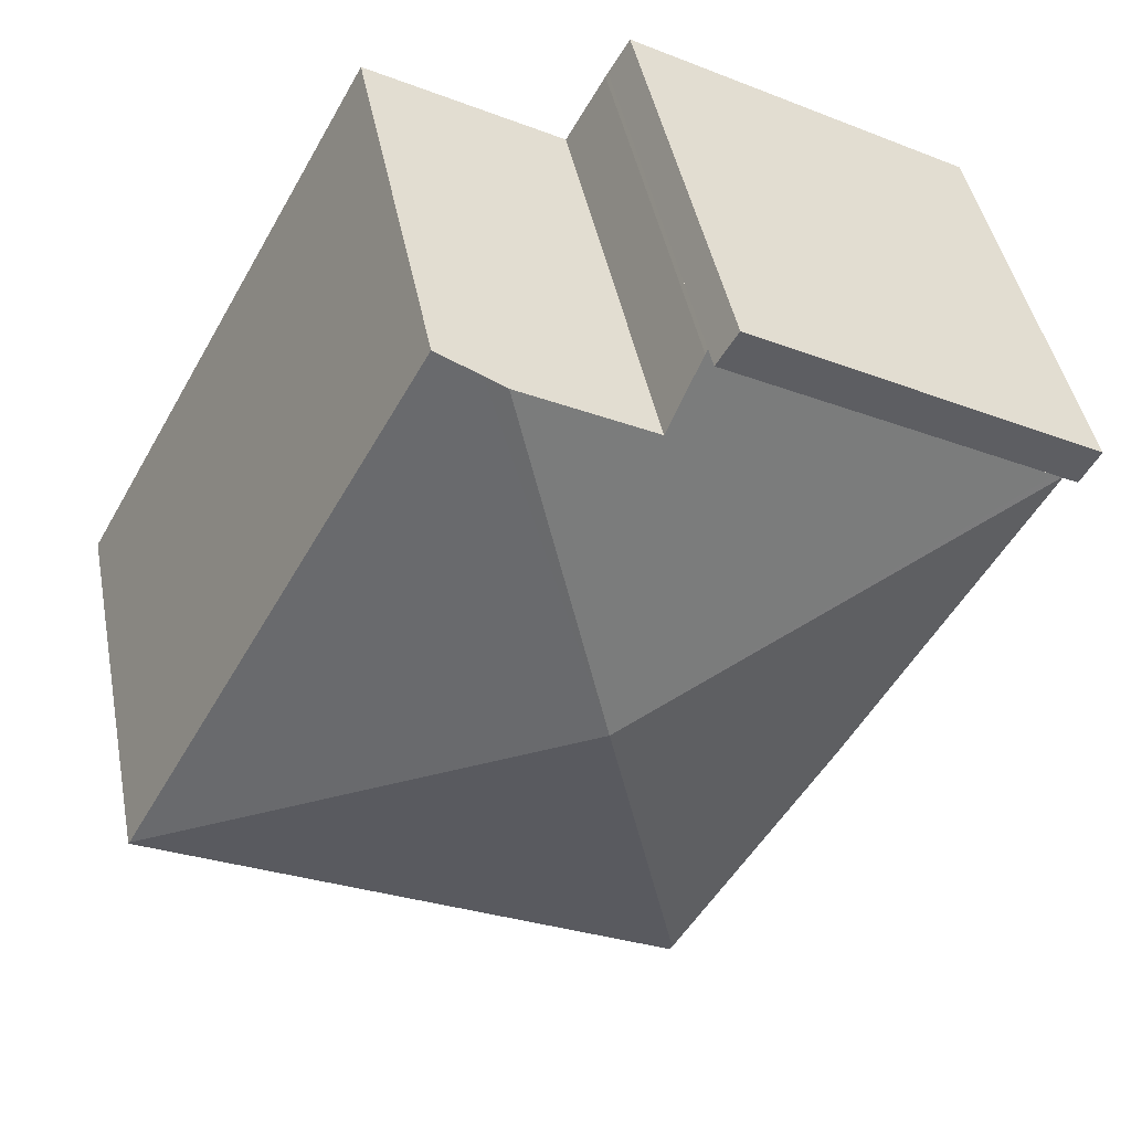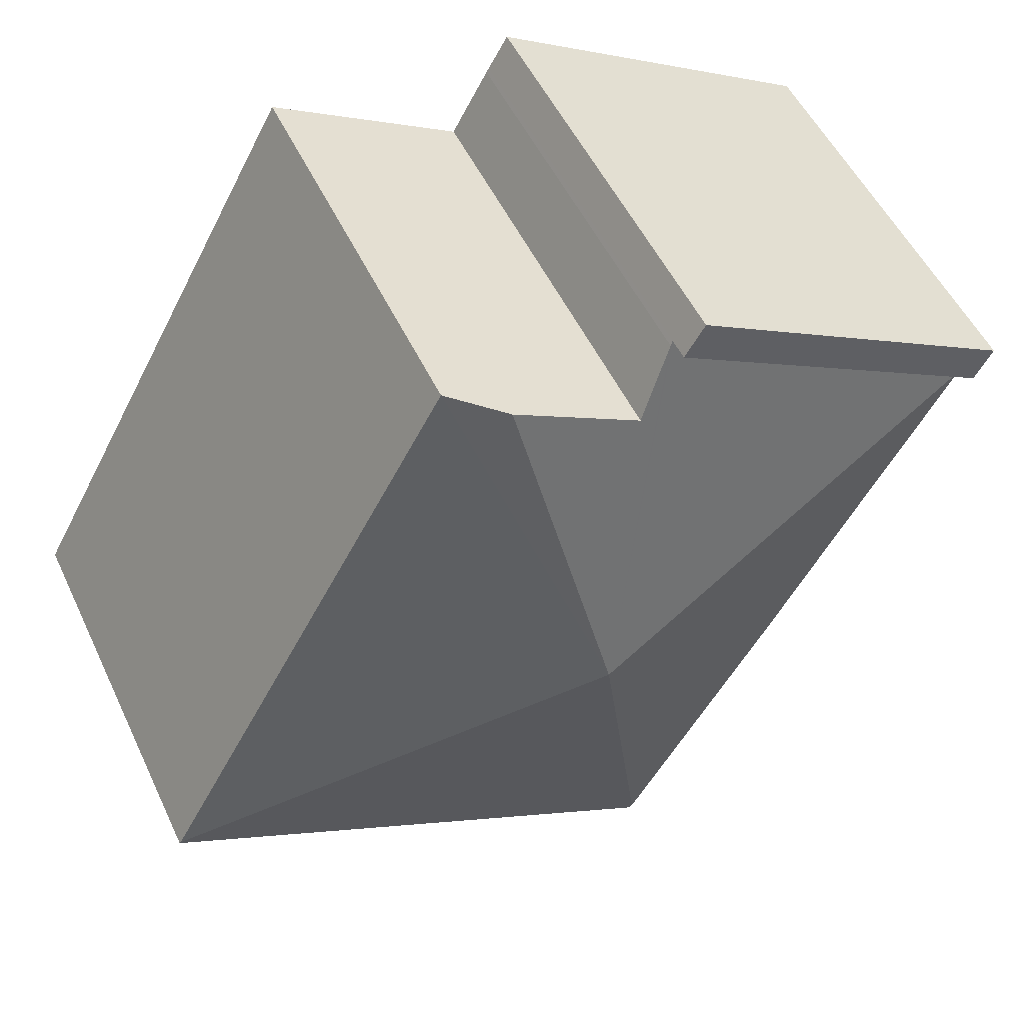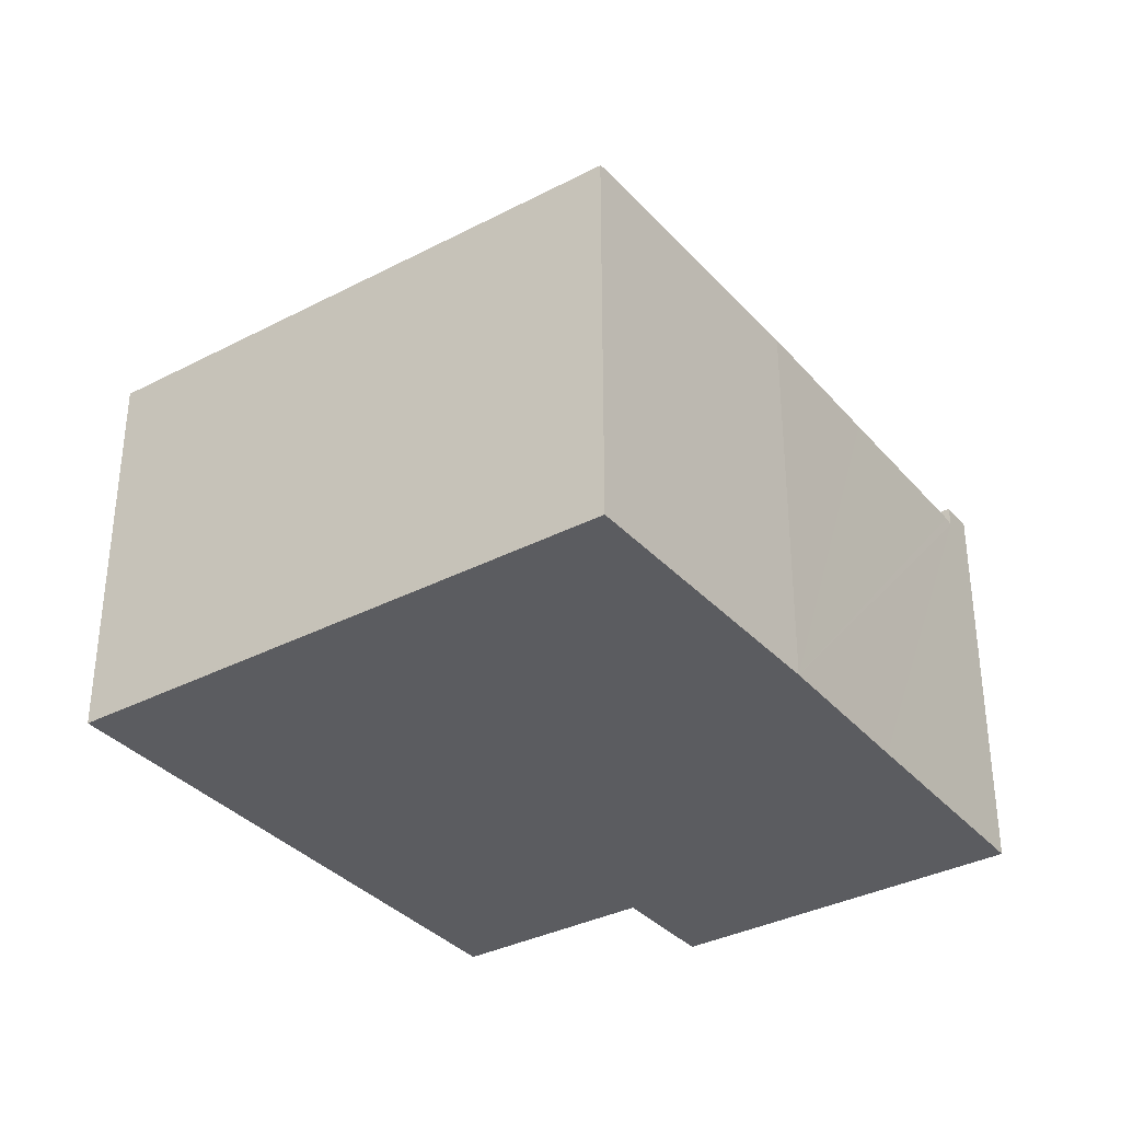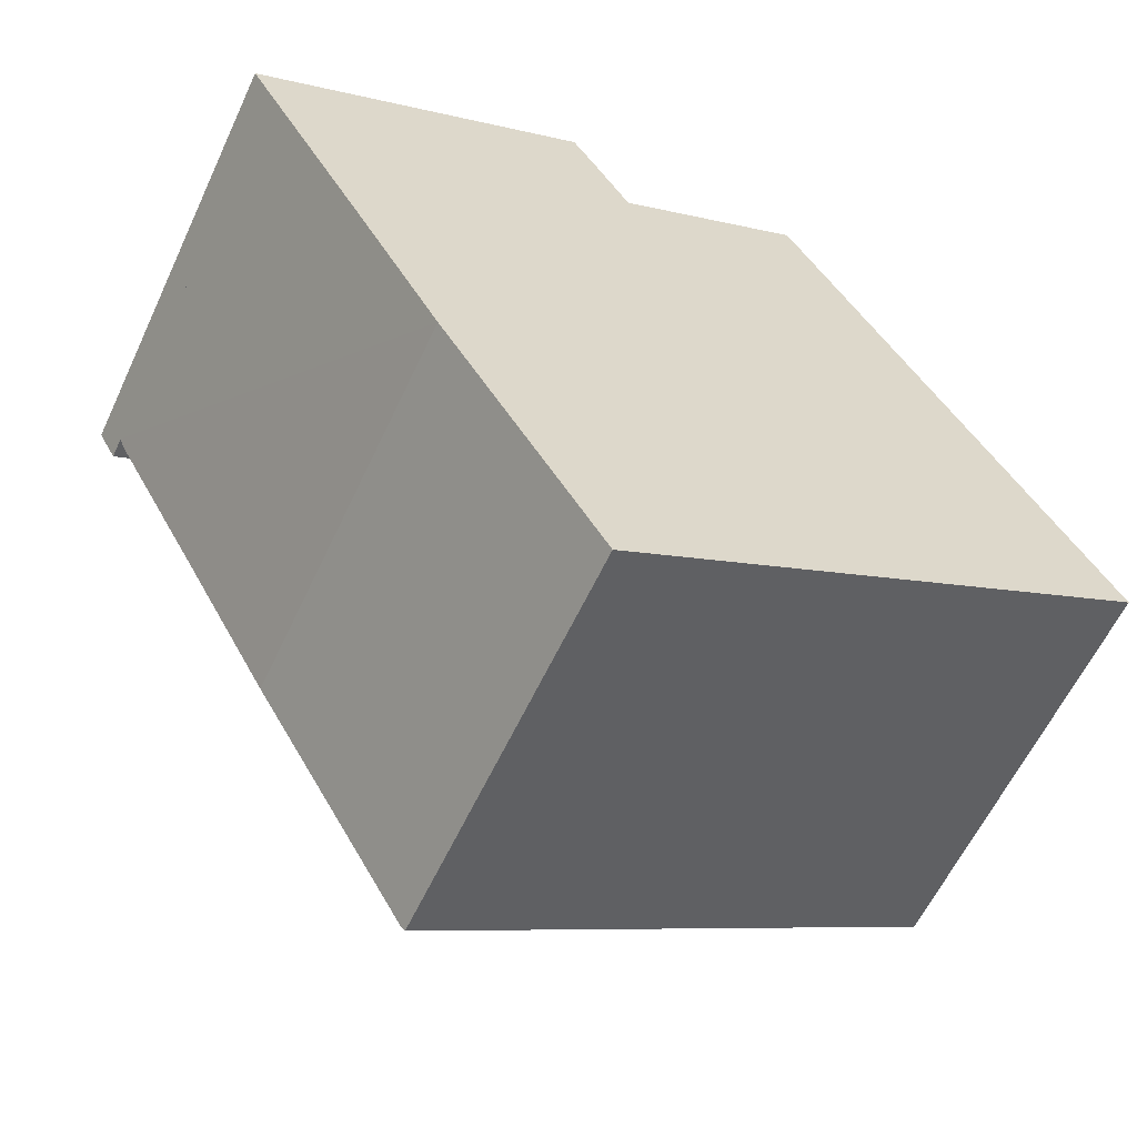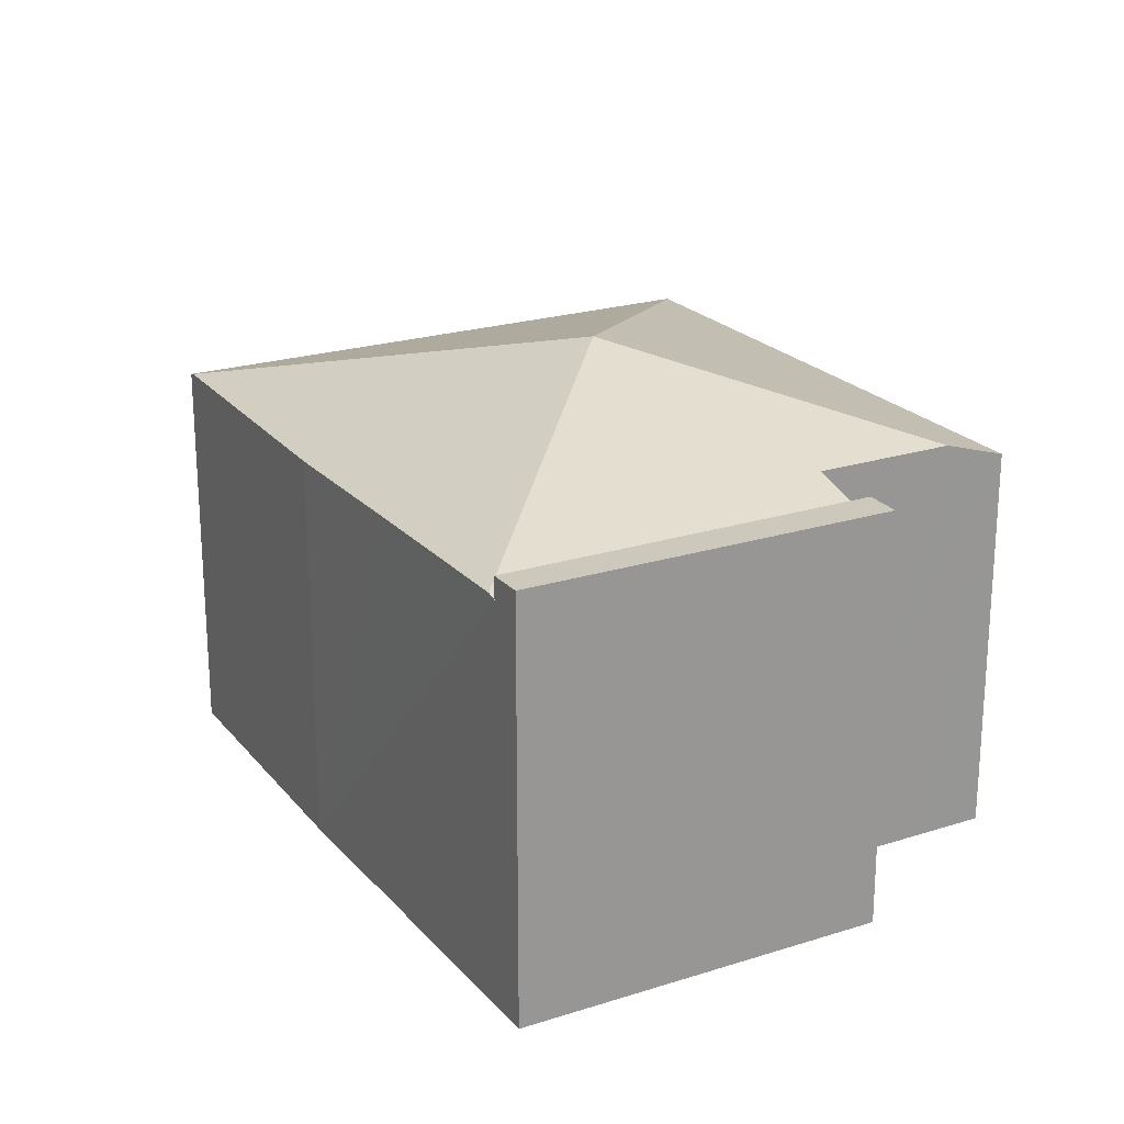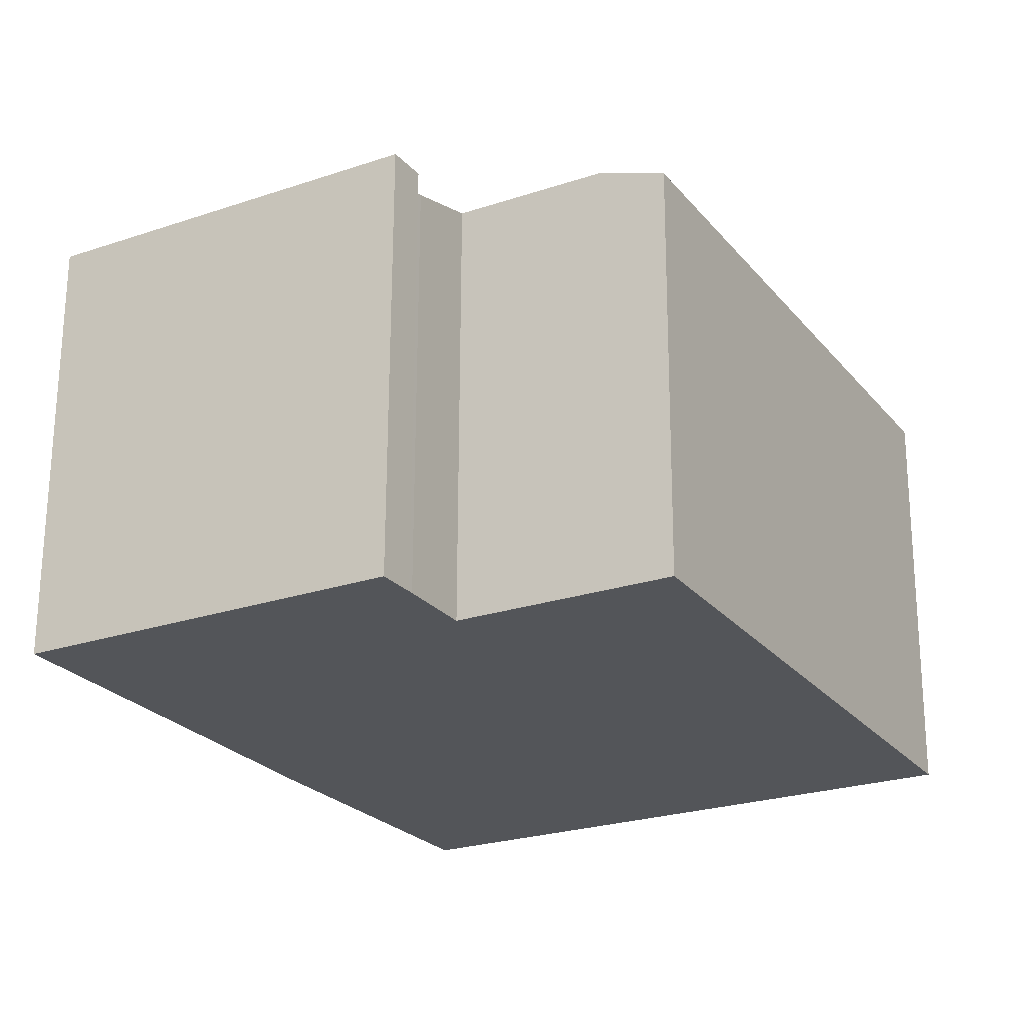
<metadata>
{"format":"obj","ext":"obj","renderer":"f3d","projection":"perspective","resolution":1024,"background":"white","views":[{"elev":44.8,"azim":168.9,"up":"+Z"},{"elev":52.0,"azim":155.2,"up":"+Z"},{"elev":-34.7,"azim":-174.5,"up":"+Y"},{"elev":-60.2,"azim":-25.0,"up":"+Z"},{"elev":22.2,"azim":-58.5,"up":"+Y"},{"elev":65.9,"azim":0.2,"up":"+Z"}]}
</metadata>
<code>
v  0 9.16 5.609e-16
v  7.658 9.16 3.393
v  0.389 9.16 -0.704
v  7.222 9.16 4.122
v  0 0 0
v  7.222 -2.524e-16 4.122
v  7.658 -2.078e-16 3.393
v  0.389 4.311e-17 -0.704
v  11.74 8.987 3.702
v  9.762 10.68 -4.219
v  11.31 9.136 3.461
v  12.59 8.694 4.176
v  19.12 8.723 -7.571
v  8.515 9.134 1.891
v  7.711 8.71 3.305
v  7.658 8.683 3.393
v  0.389 8.683 -0.704
v  0.498 8.742 -0.9
v  7.888 8.709 -13.96
v  19.14 8.709 -7.616
v  7.821 8.744 -13.84
v  4.456 8.713 -8.096
v  2.64 8.729 -4.778
v  8.515 -1.158e-16 1.891
v  7.711 -2.024e-16 3.305
v  12.59 -2.557e-16 4.176
v  19.12 4.636e-16 -7.571
v  19.14 4.663e-16 -7.616
v  11.31 -2.119e-16 3.461
v  11.74 -2.267e-16 3.702
v  7.888 8.547e-16 -13.96
v  4.456 4.957e-16 -8.096
v  7.821 8.476e-16 -13.84
v  2.64 2.926e-16 -4.778
v  0.498 5.511e-17 -0.9
g defaultobject
f 1 2 3
f 2 1 4
f 5 4 1
f 4 5 6
f 6 2 4
f 2 6 7
f 7 3 2
f 3 7 8
f 8 1 3
f 1 8 5
f 5 7 6
f 7 5 8
f 9 10 11
f 10 9 12
f 10 12 13
f 10 14 11
f 14 10 15
f 15 10 16
f 16 10 17
f 17 10 18
f 19 13 20
f 13 19 10
f 10 19 21
f 22 10 21
f 10 22 23
f 10 23 18
f 15 24 14
f 24 15 25
f 26 13 12
f 13 26 27
f 13 27 20
f 20 27 28
f 16 25 15
f 25 16 7
f 24 11 14
f 11 24 9
f 9 24 12
f 12 24 29
f 12 29 26
f 26 29 30
f 8 16 17
f 16 8 7
f 28 19 20
f 19 28 31
f 19 22 21
f 22 19 31
f 22 31 32
f 32 31 33
f 32 23 22
f 23 32 18
f 18 32 17
f 17 32 34
f 17 34 8
f 8 34 35
f 27 31 28
f 31 27 26
f 31 26 33
f 33 26 32
f 32 26 34
f 34 26 30
f 34 30 29
f 34 29 24
f 34 24 35
f 35 24 25
f 35 25 7
f 35 7 8

</code>
